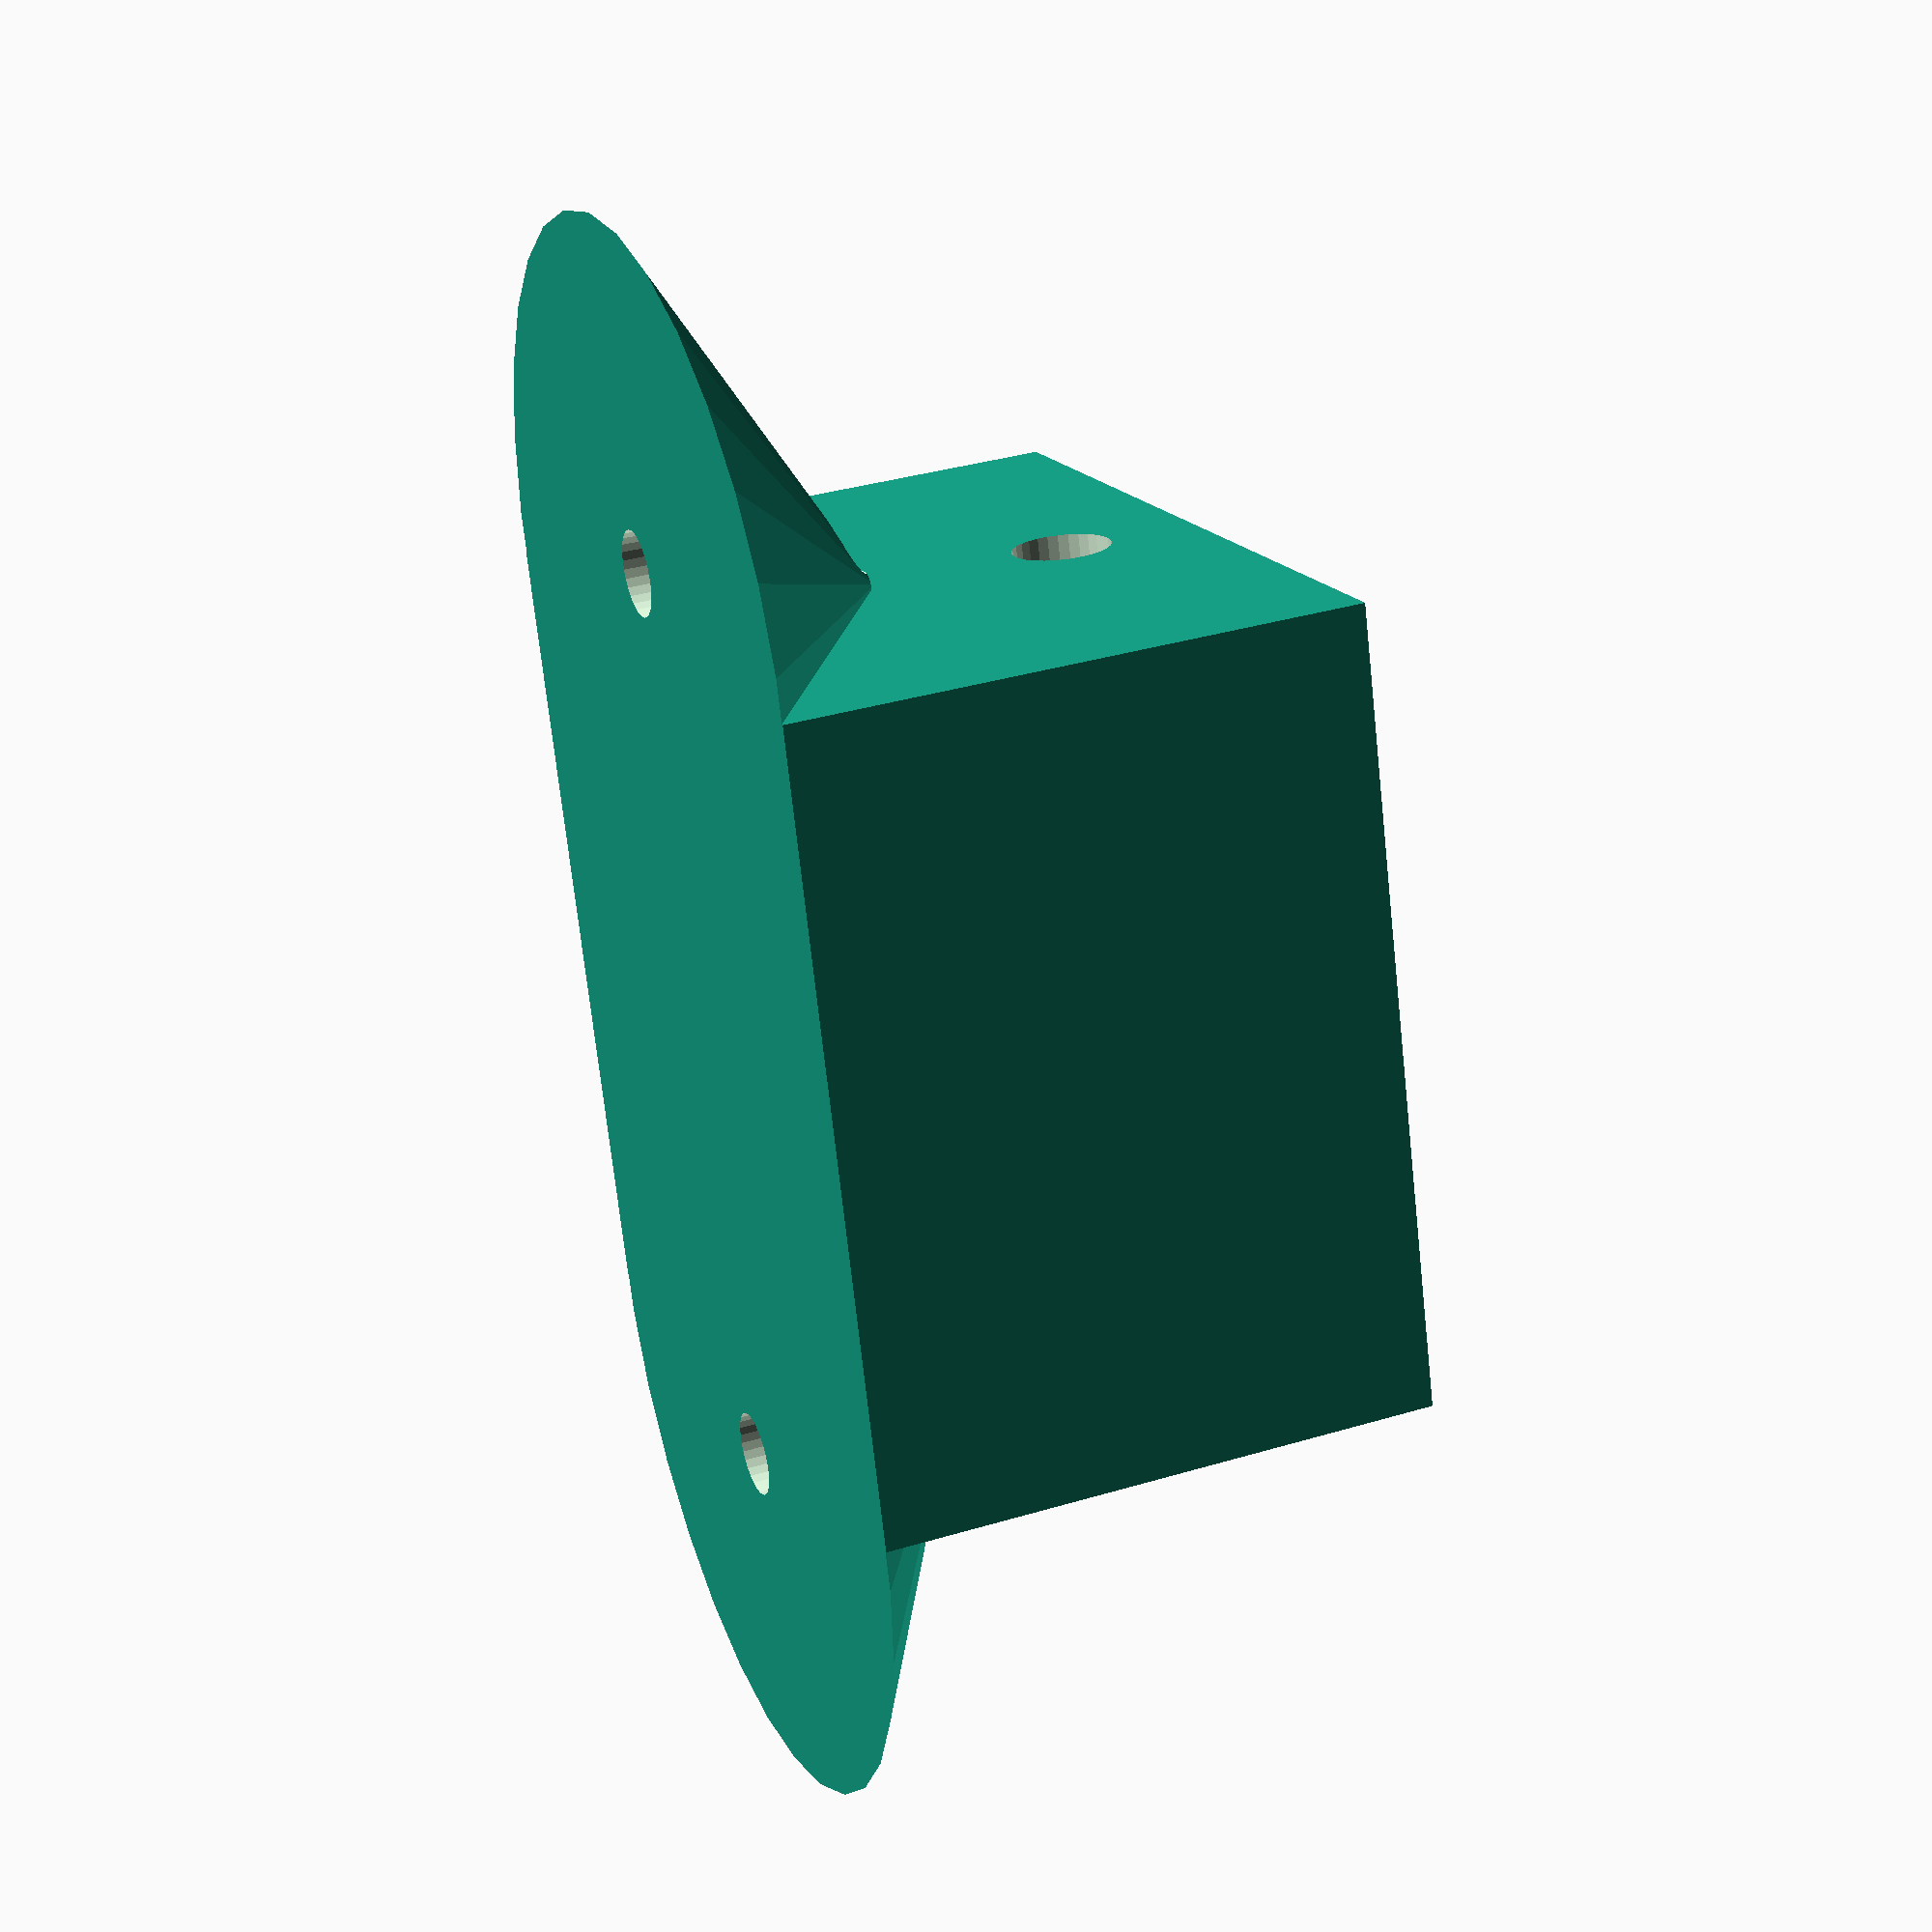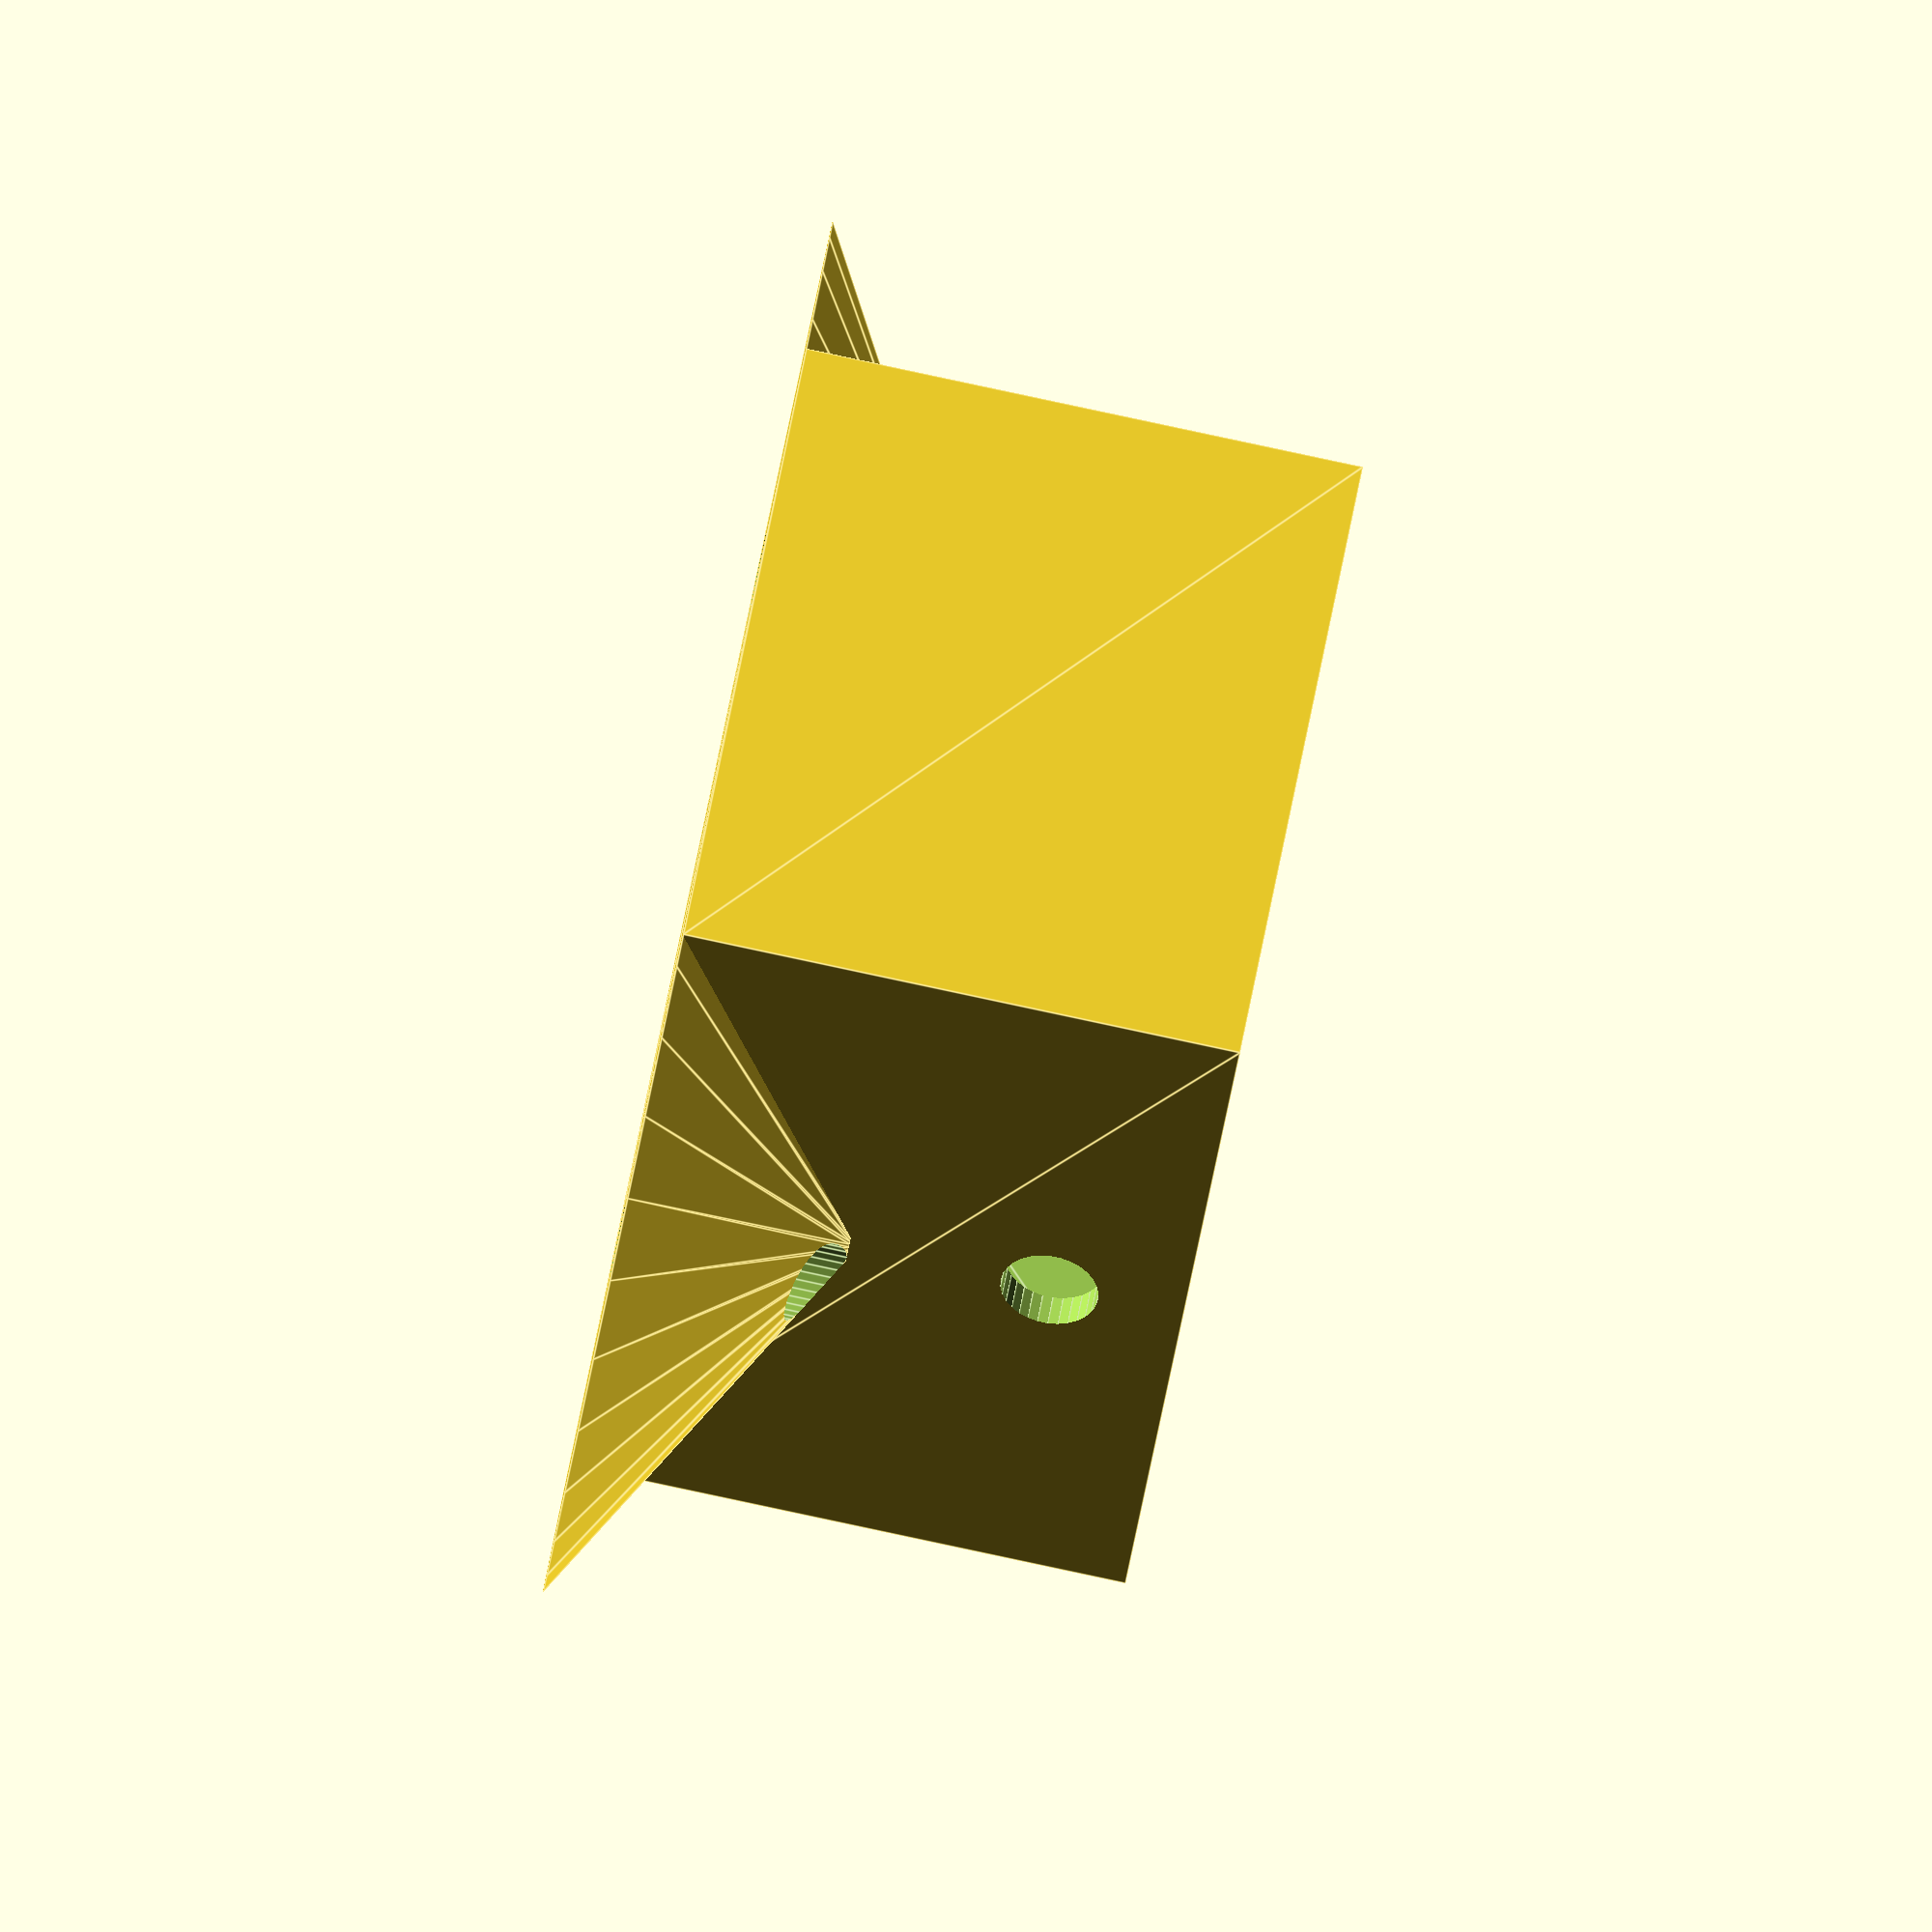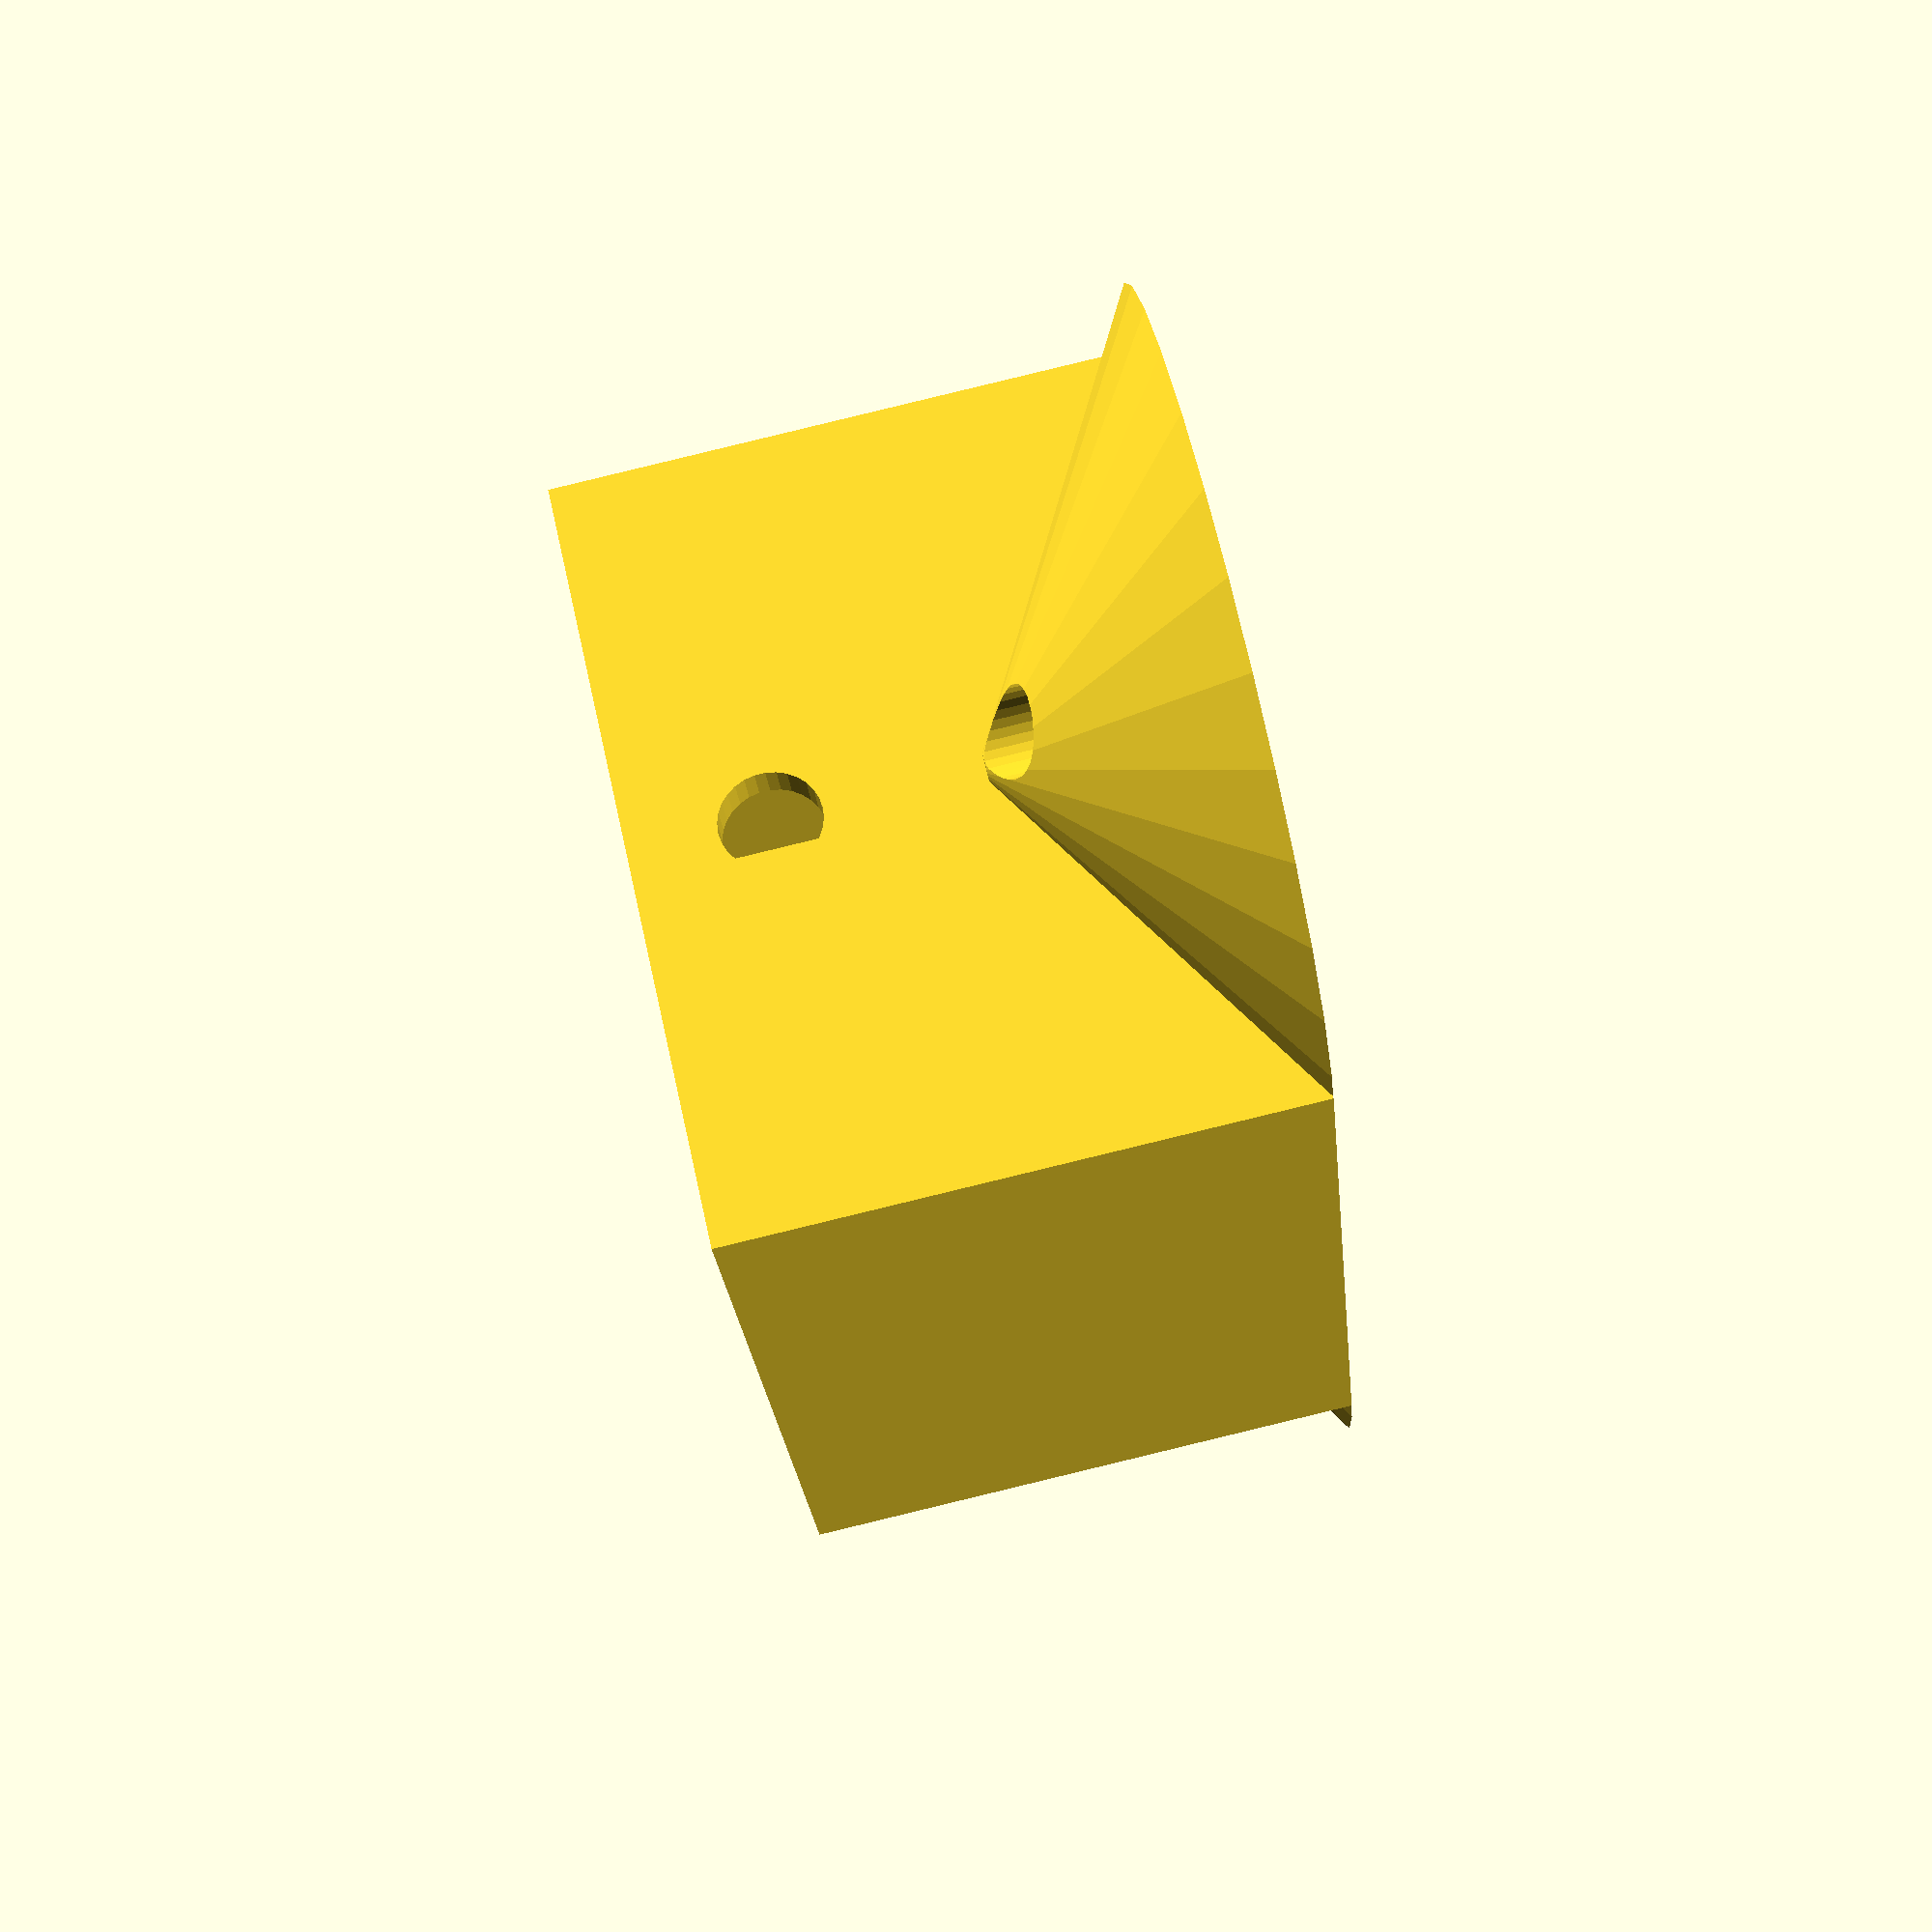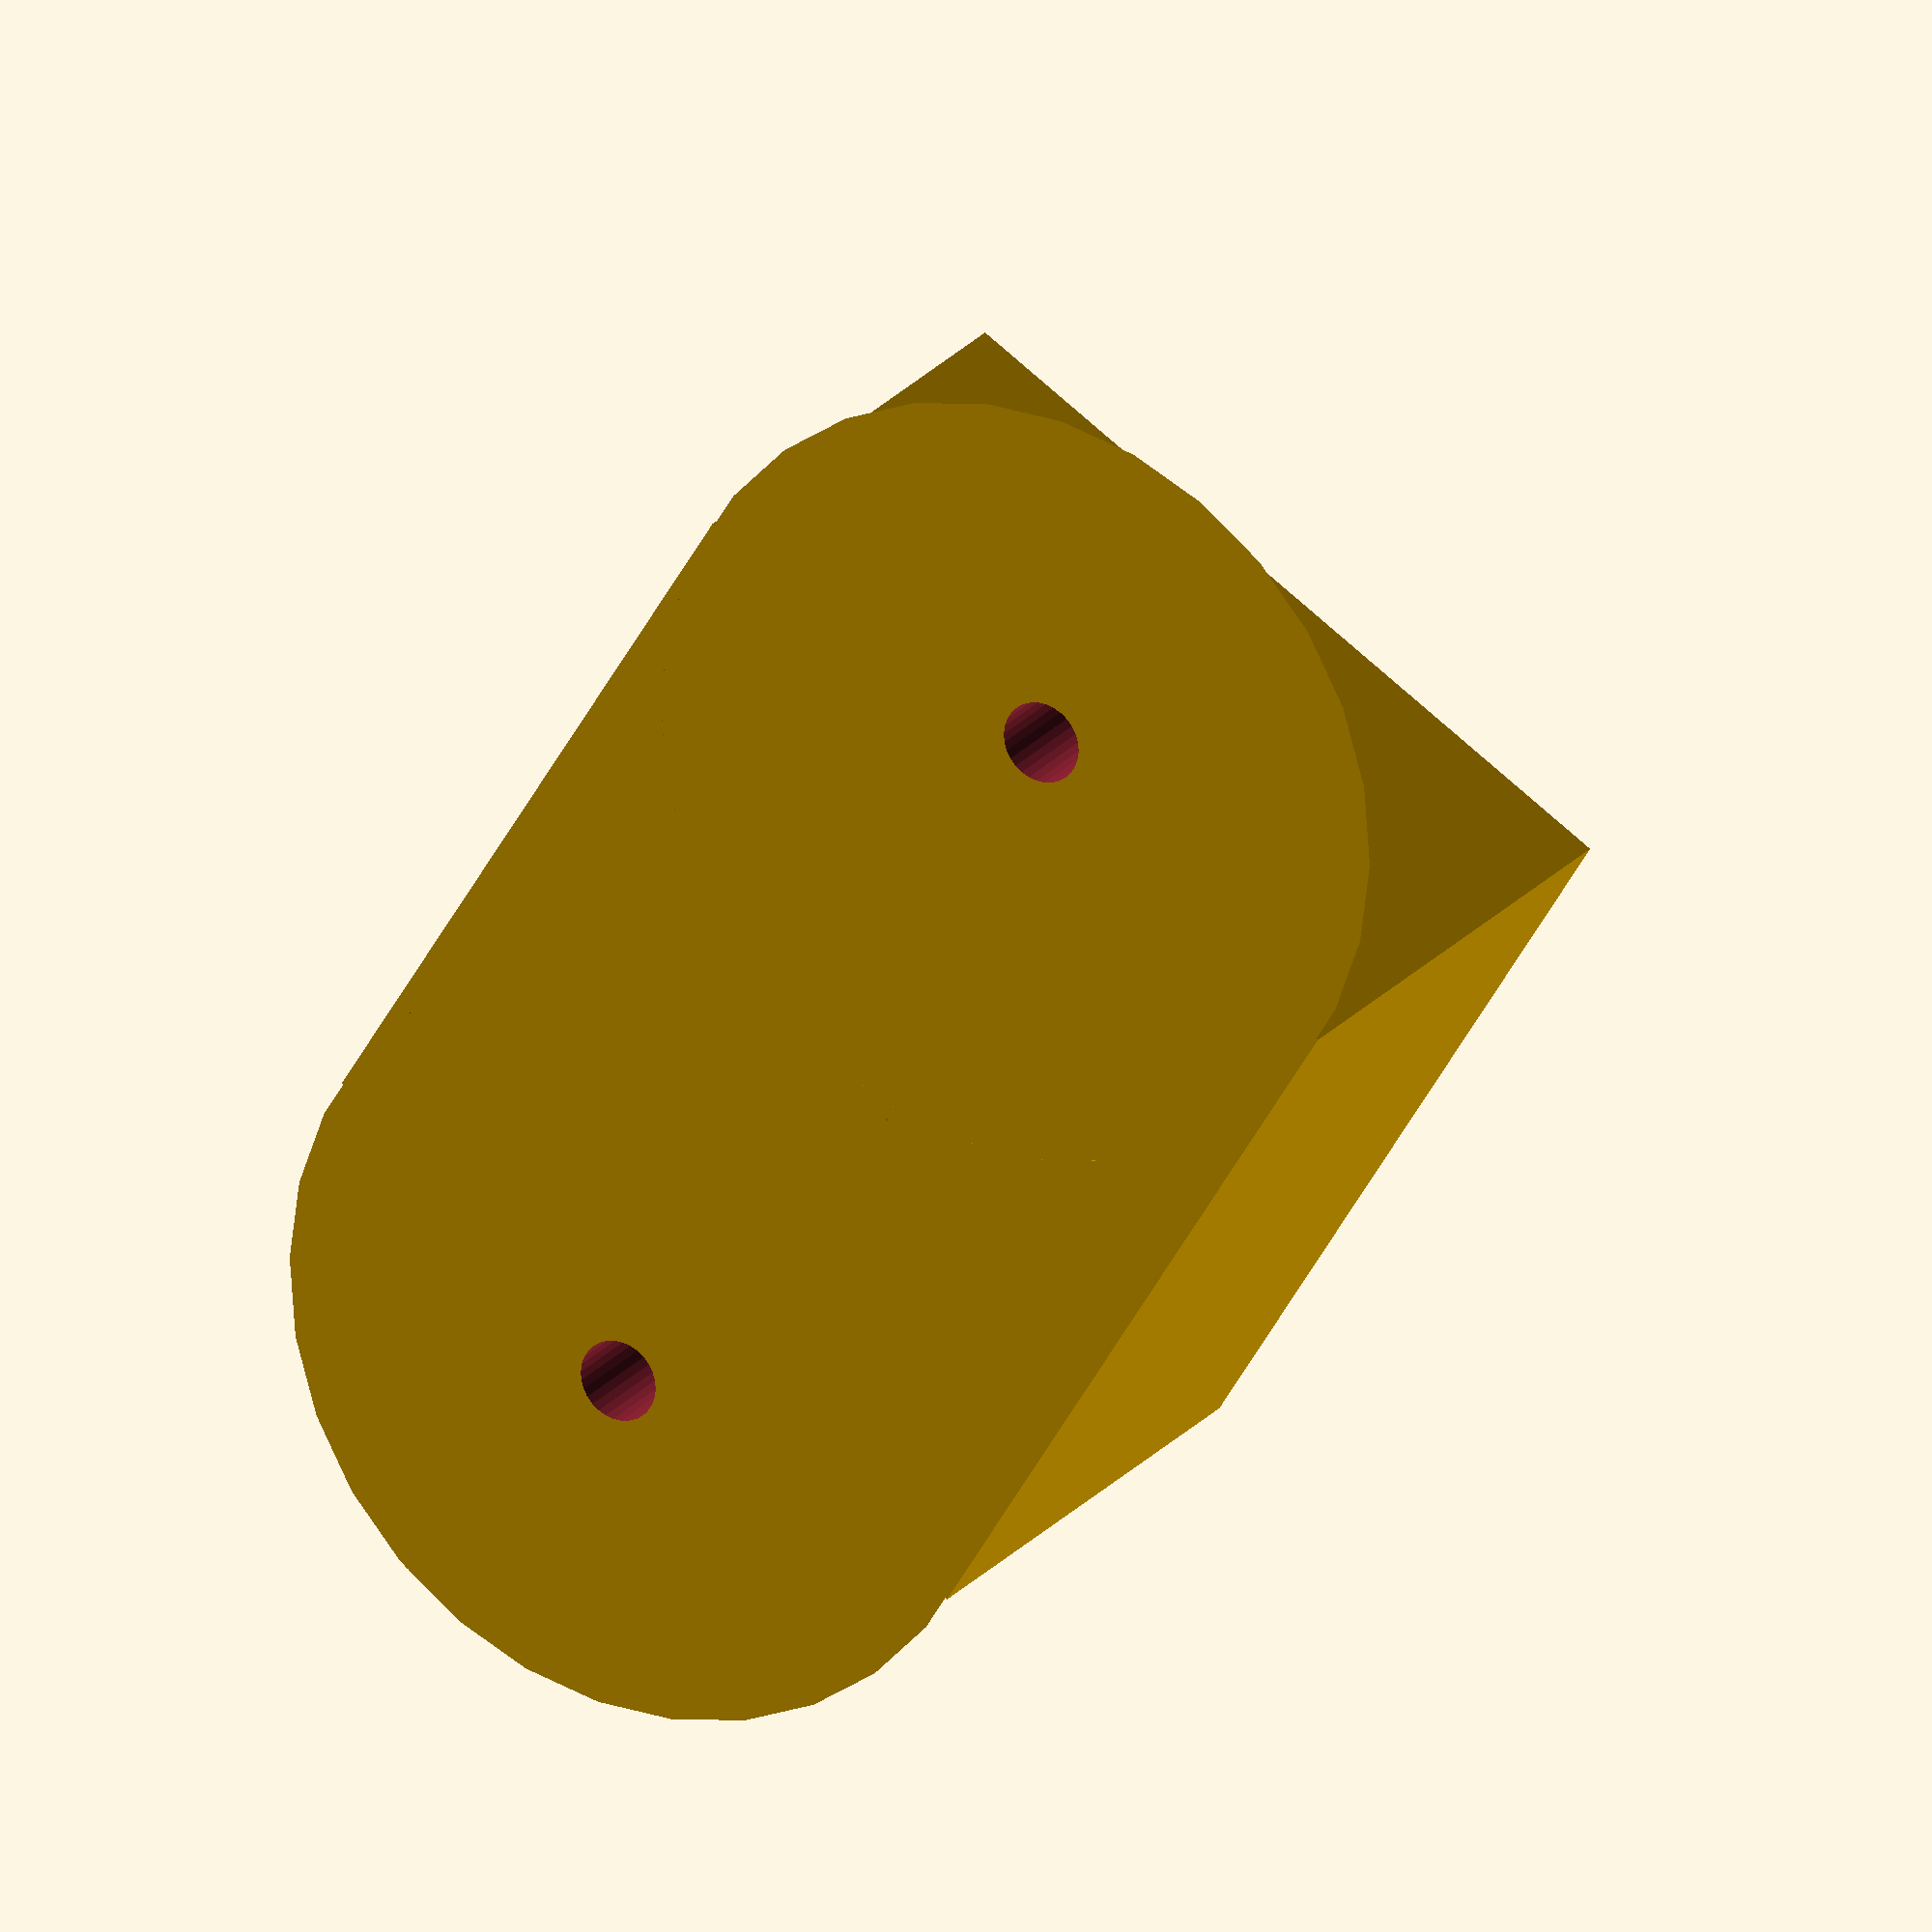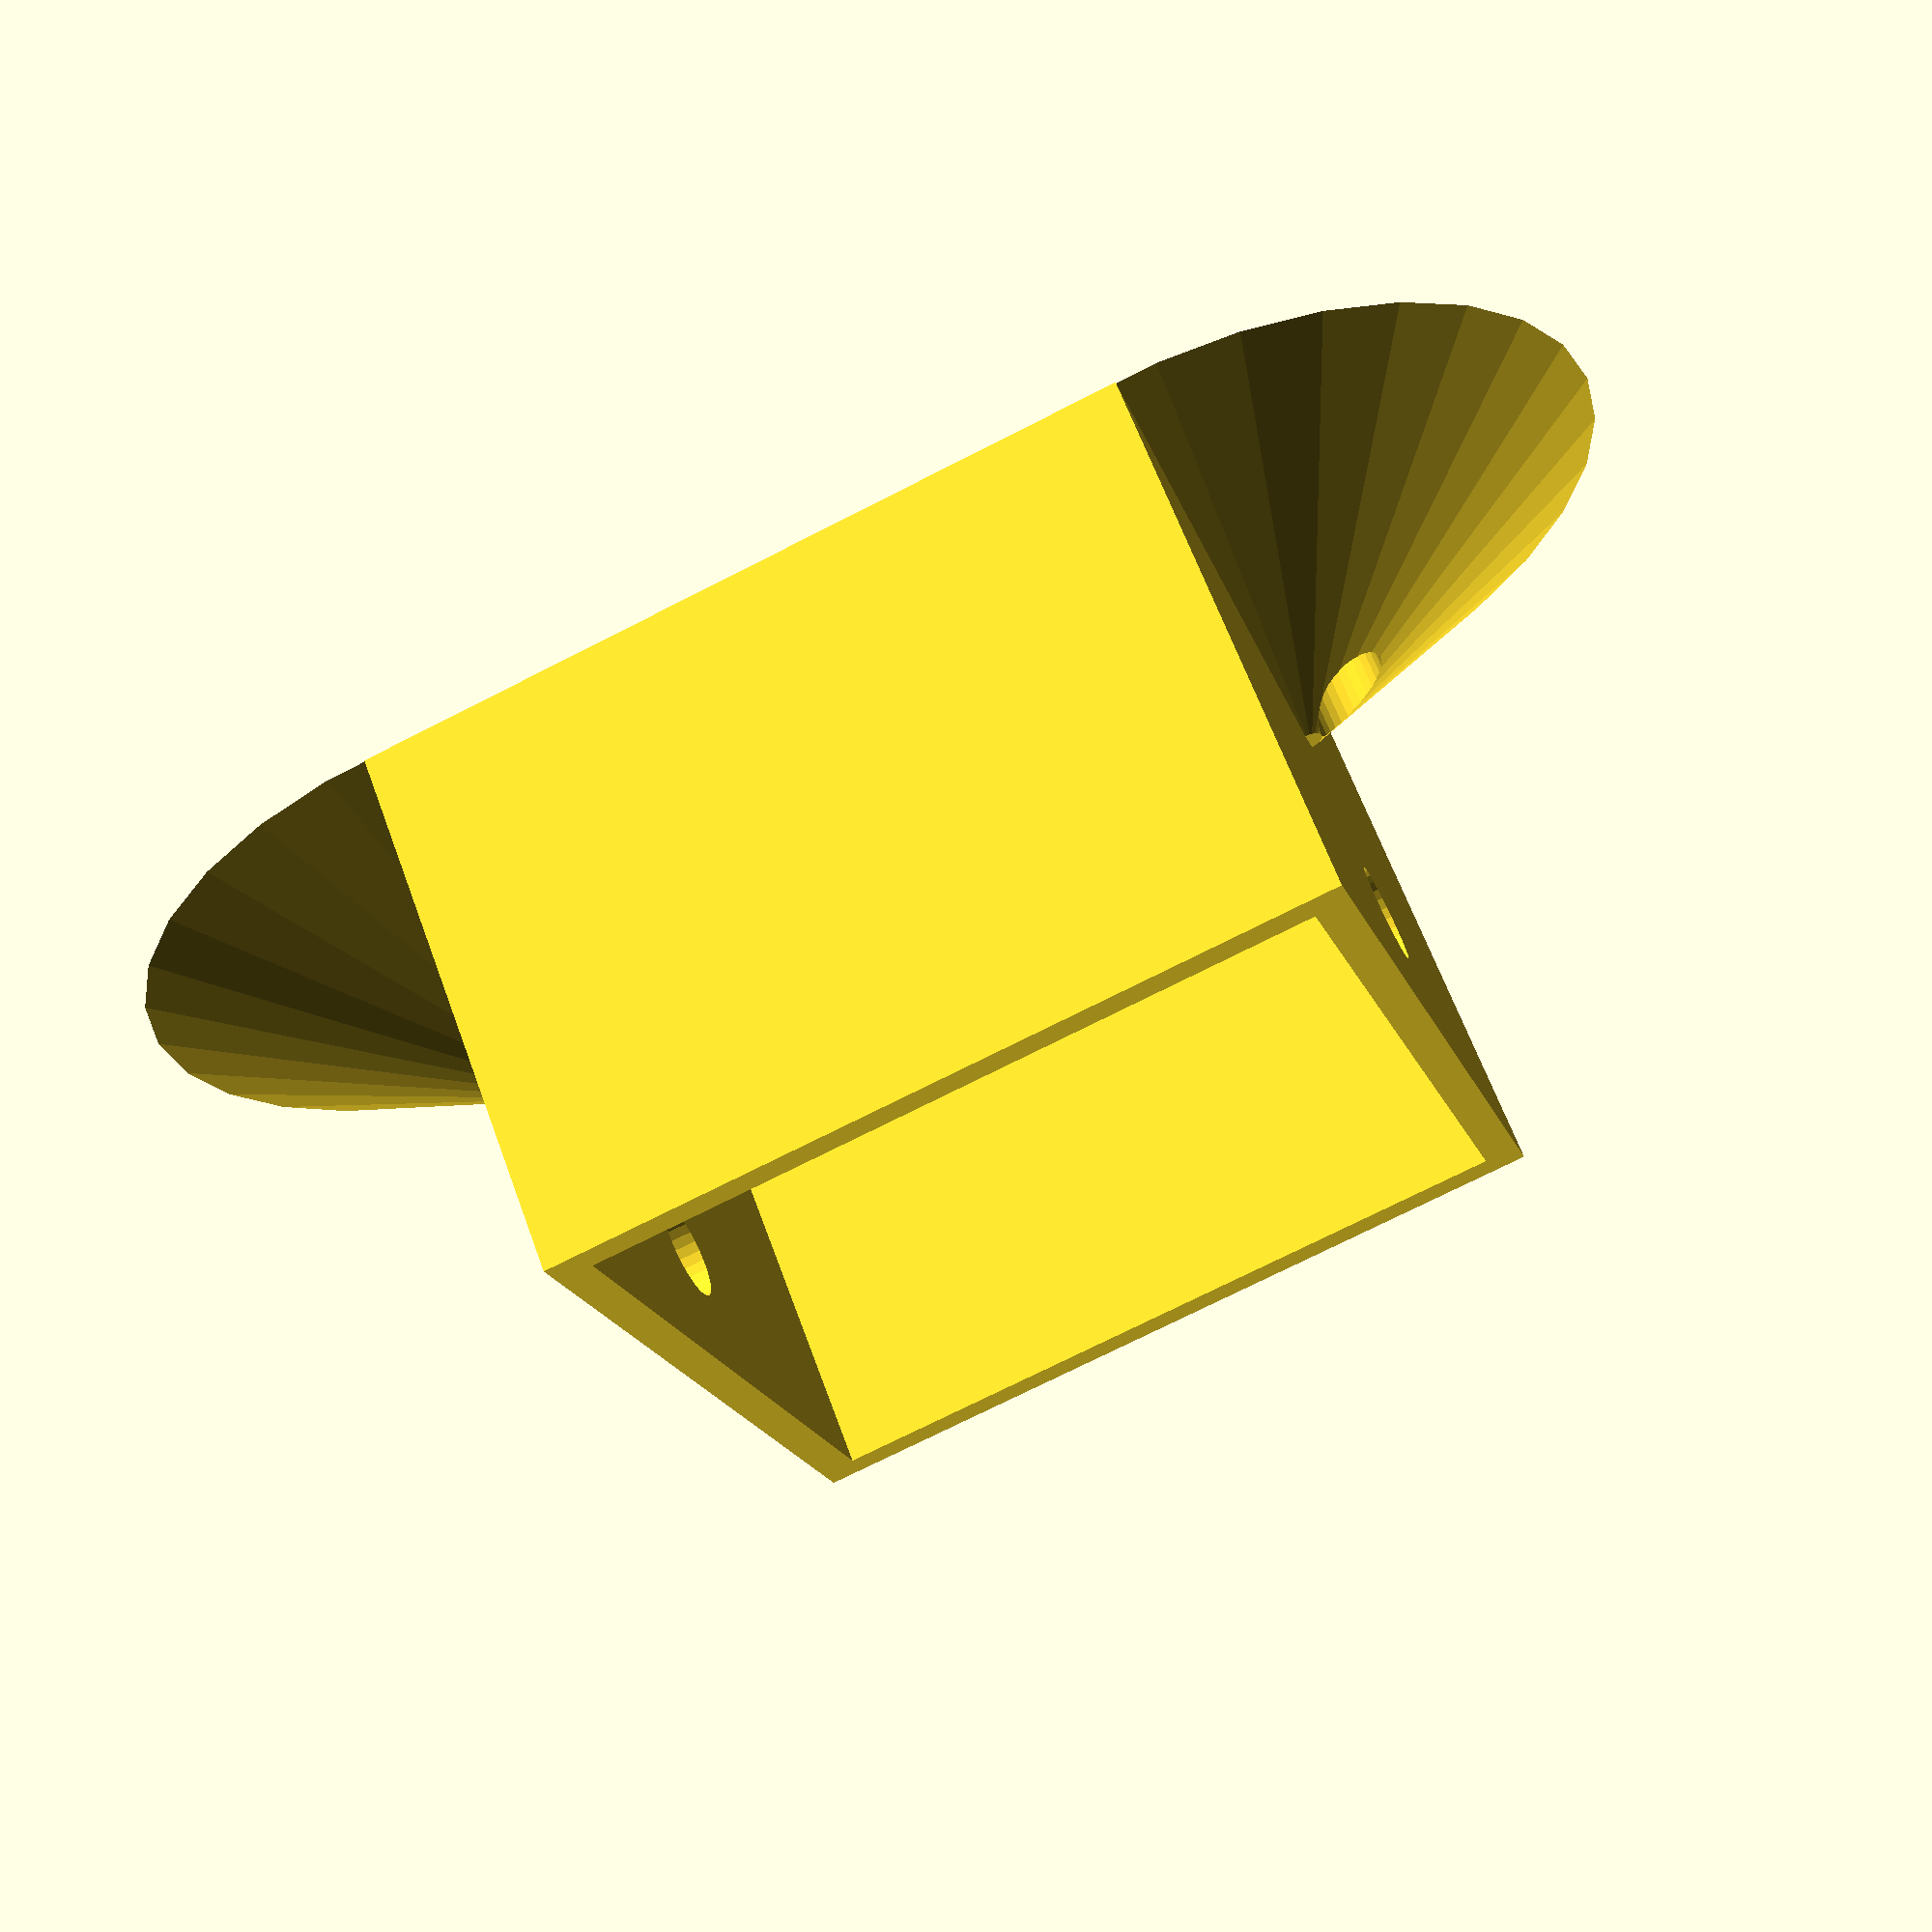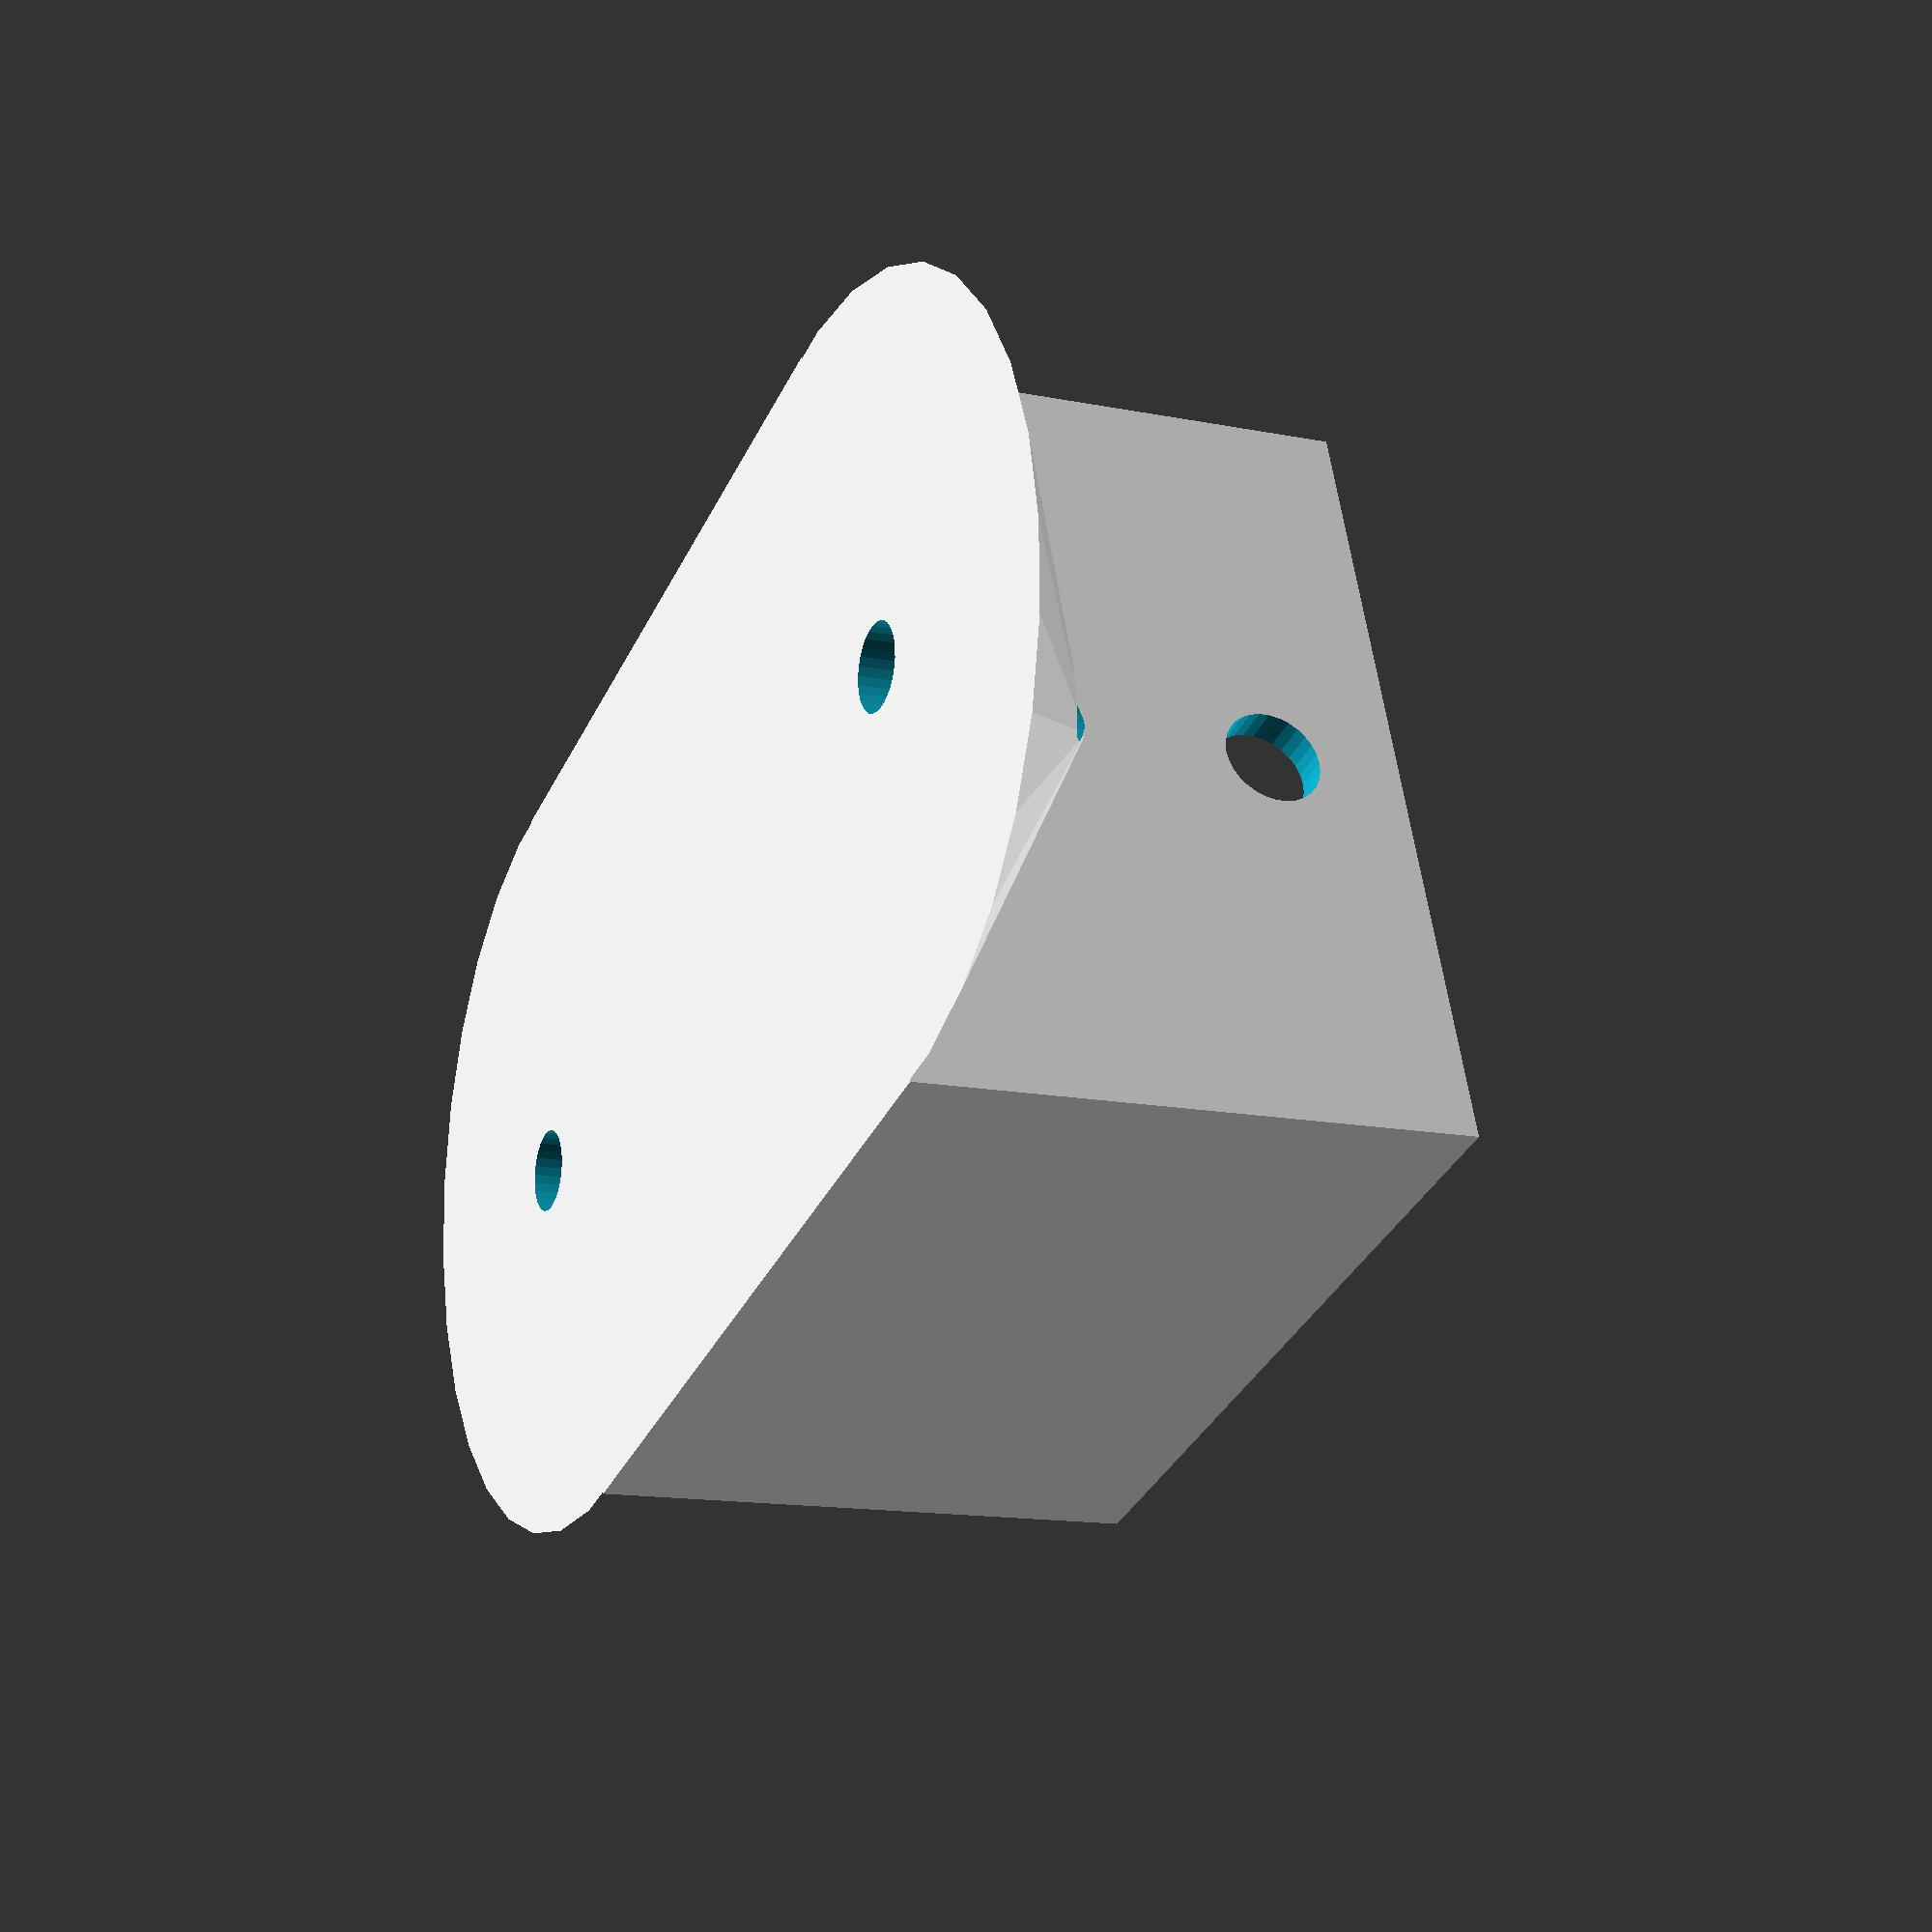
<openscad>
// Corner bracket for roomba
$fs = 0.01;

wiggle = 0.5;
bar_side = 25.4+wiggle;
bracket_thickness = 2.5;
bracket_height = 20;
epsilon=0.1;
base_thickness = 2.5;
side_support_height = 8;
top_hole = 3;
top_hole_offset = 2;
side_hole = 3.5;
center = (bracket_thickness + bar_side)/2;

module bracket_nohole() {
    translate([-(bracket_thickness + bar_side)/2, -(bracket_thickness + bar_side)/2, 0])
        linear_extrude(height=bracket_height)
            square(bar_side+bracket_thickness);
    translate([(bracket_thickness + bar_side)/2, 0, bracket_height-side_support_height])
        cylinder(d2= bar_side+bracket_thickness, d1=1, h=side_support_height);
    translate([-(bracket_thickness + bar_side)/2, 0, bracket_height-side_support_height])
        cylinder(d2= bar_side+bracket_thickness, d1=1, h=side_support_height);
}
module bracket_mainhole() {
    difference(){
        bracket_nohole();
        translate([-(bar_side)/2, -(bar_side)/2, -base_thickness])
            linear_extrude(height=bracket_height+2*epsilon)
                square(bar_side);
    }
}
module bracket_sidehole() {
    difference(){
        bracket_mainhole();
        translate([-center-epsilon, 0, bracket_height-base_thickness-25.4*.5])
            rotate([0, 90, 0])
                cylinder(d=side_hole, h= bar_side + bracket_thickness+2*epsilon);
    }
}

module bracket(){
    difference(){
        bracket_sidehole();
        translate([center+top_hole_offset, 0, 0])
            cylinder(d=top_hole, h=bracket_height+2*epsilon);
        translate([-(center+top_hole_offset), 0,  0])
            cylinder(d=top_hole, h=bracket_height+2*epsilon);
    }
}

bracket();
</openscad>
<views>
elev=325.6 azim=253.4 roll=67.9 proj=p view=wireframe
elev=89.2 azim=137.0 roll=78.0 proj=o view=edges
elev=272.6 azim=112.9 roll=256.4 proj=p view=wireframe
elev=337.5 azim=301.5 roll=28.6 proj=o view=solid
elev=297.1 azim=198.8 roll=160.1 proj=p view=wireframe
elev=193.9 azim=160.8 roll=114.2 proj=p view=solid
</views>
